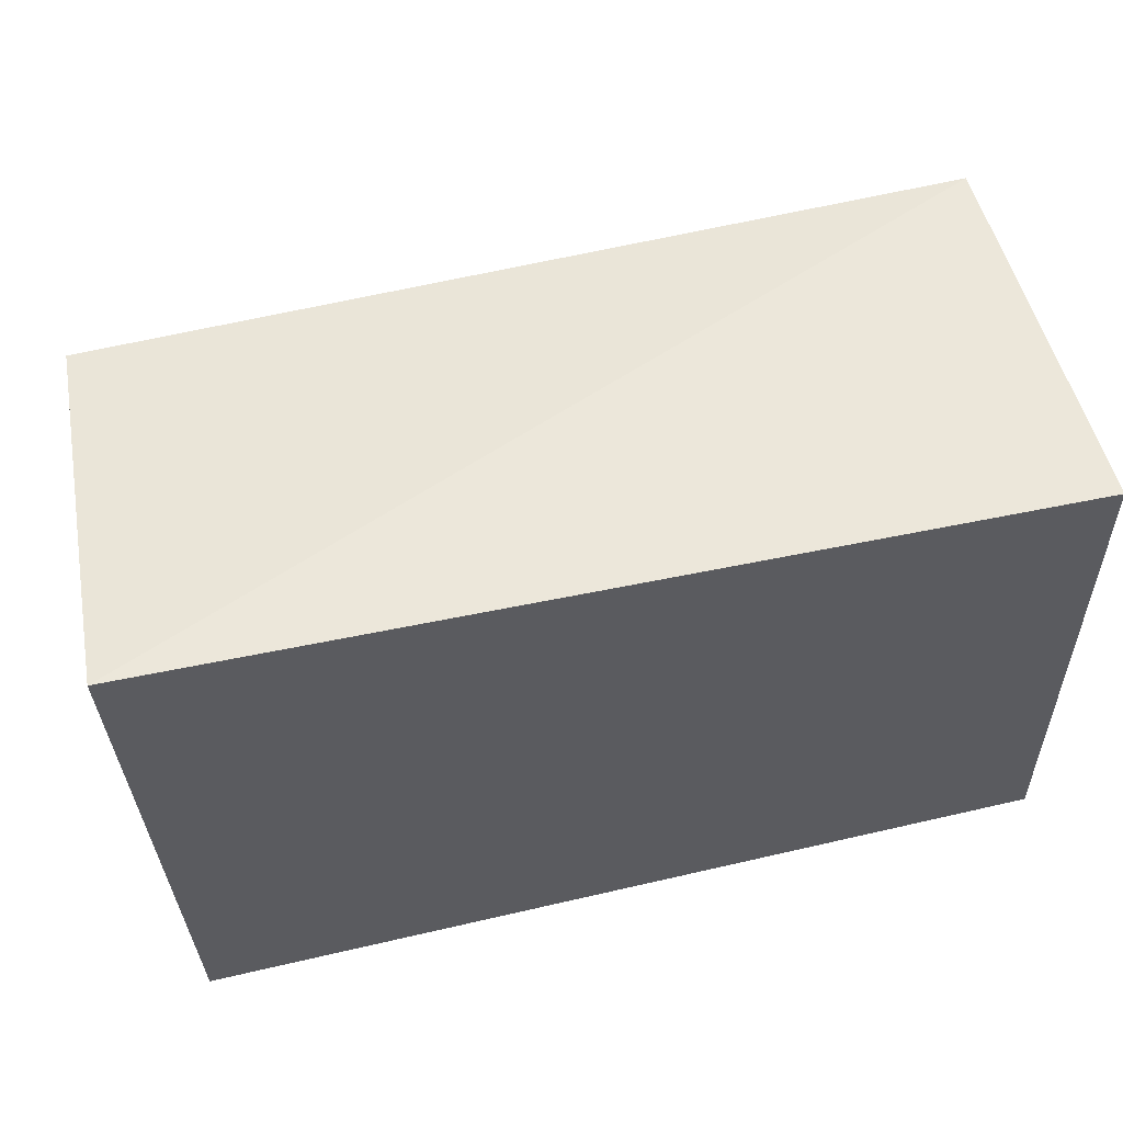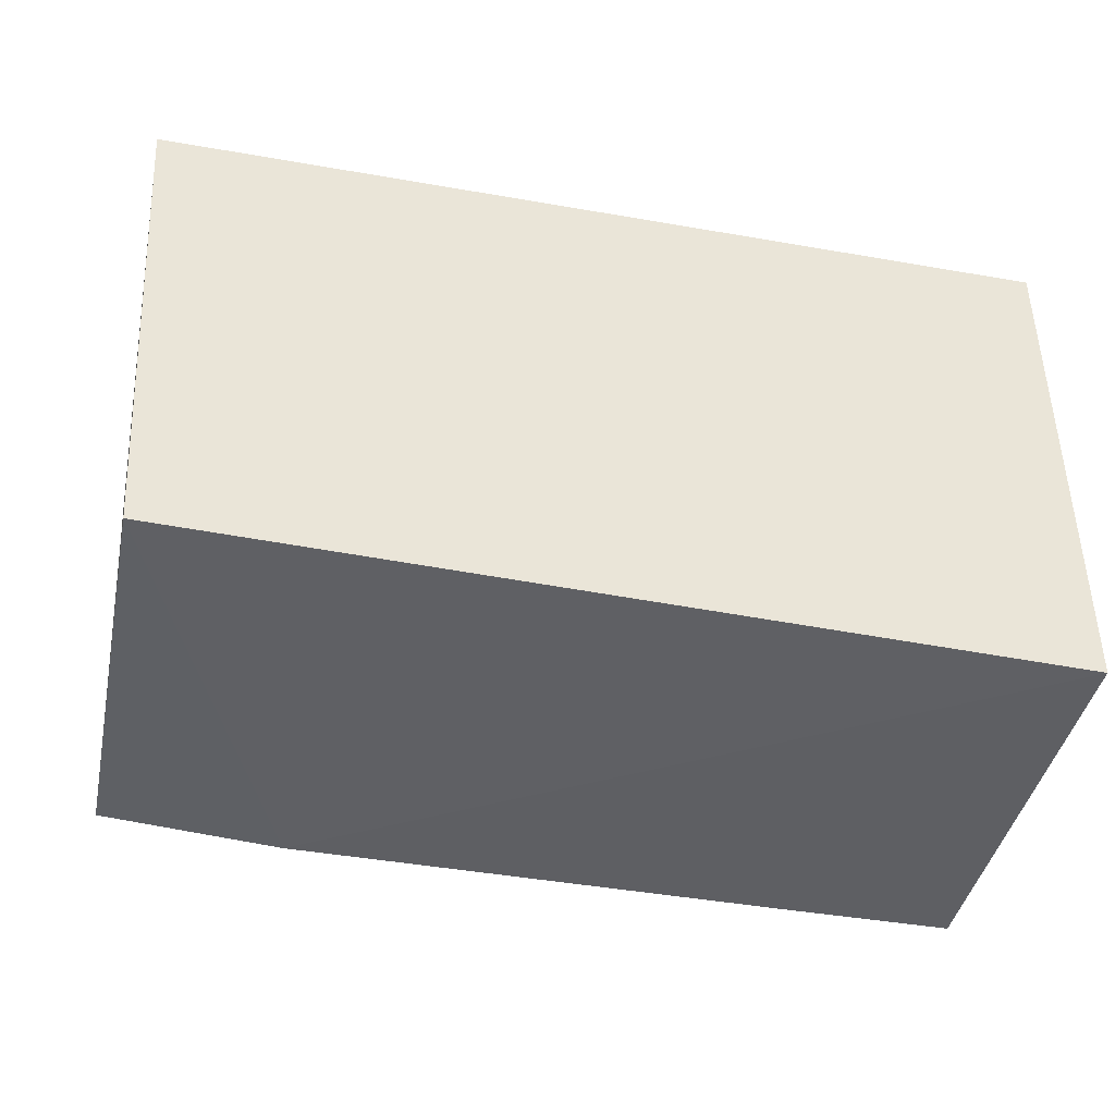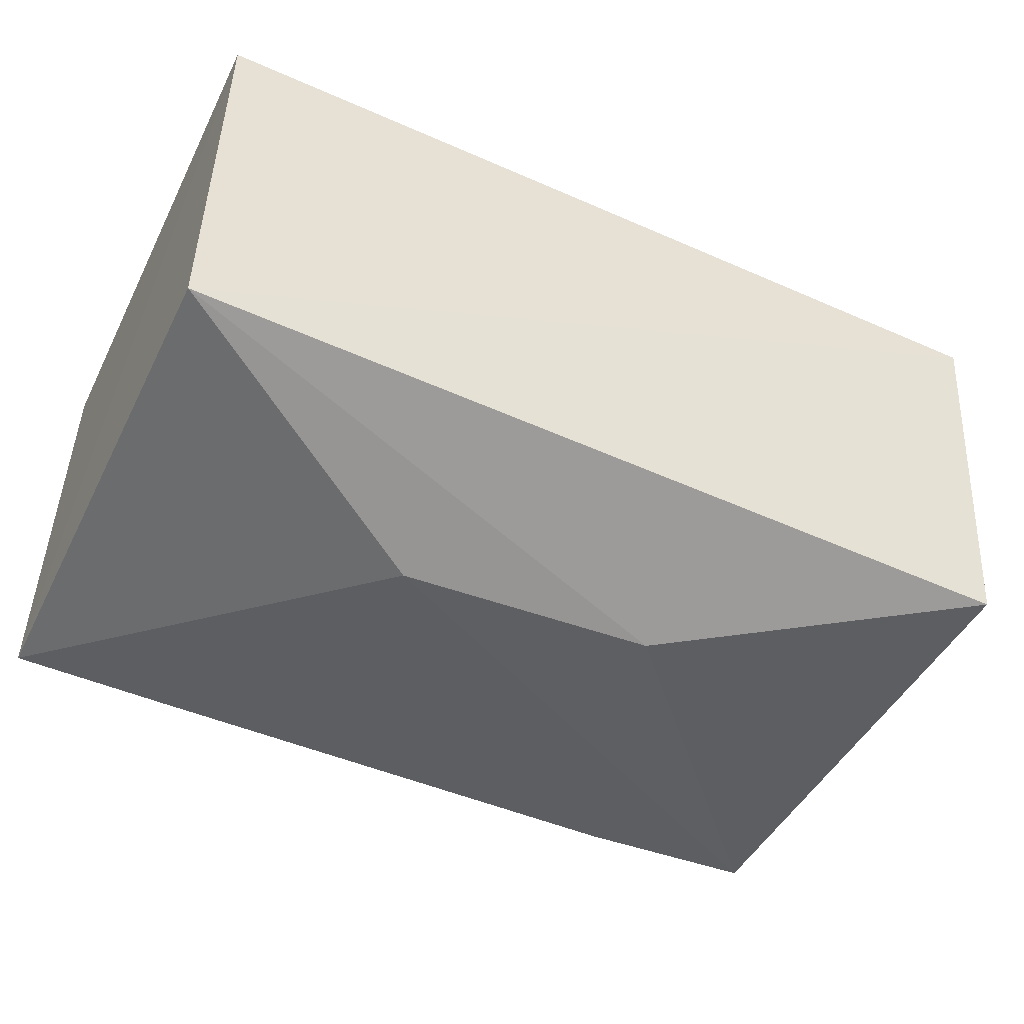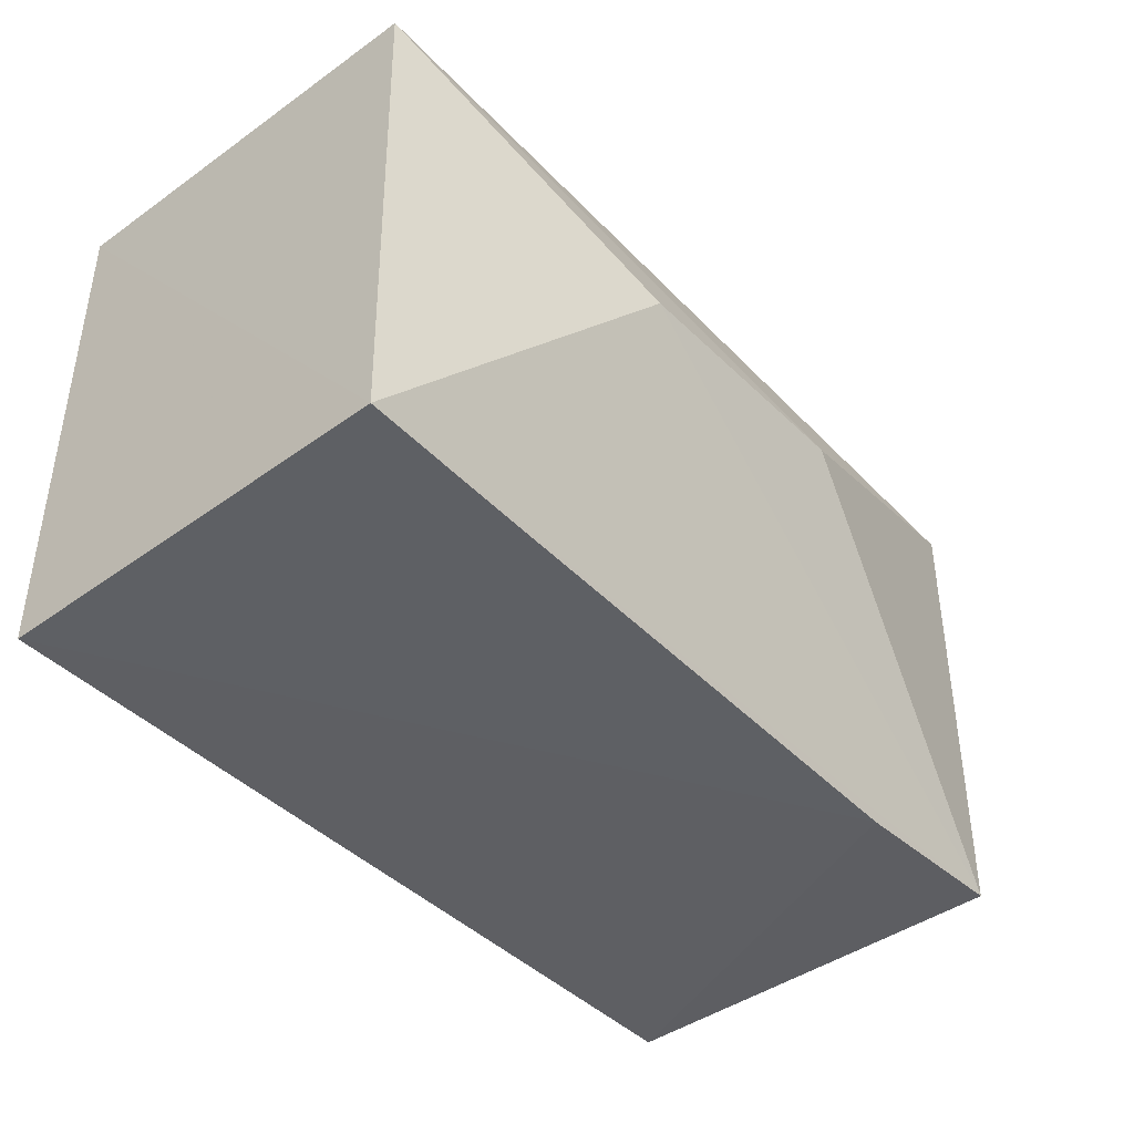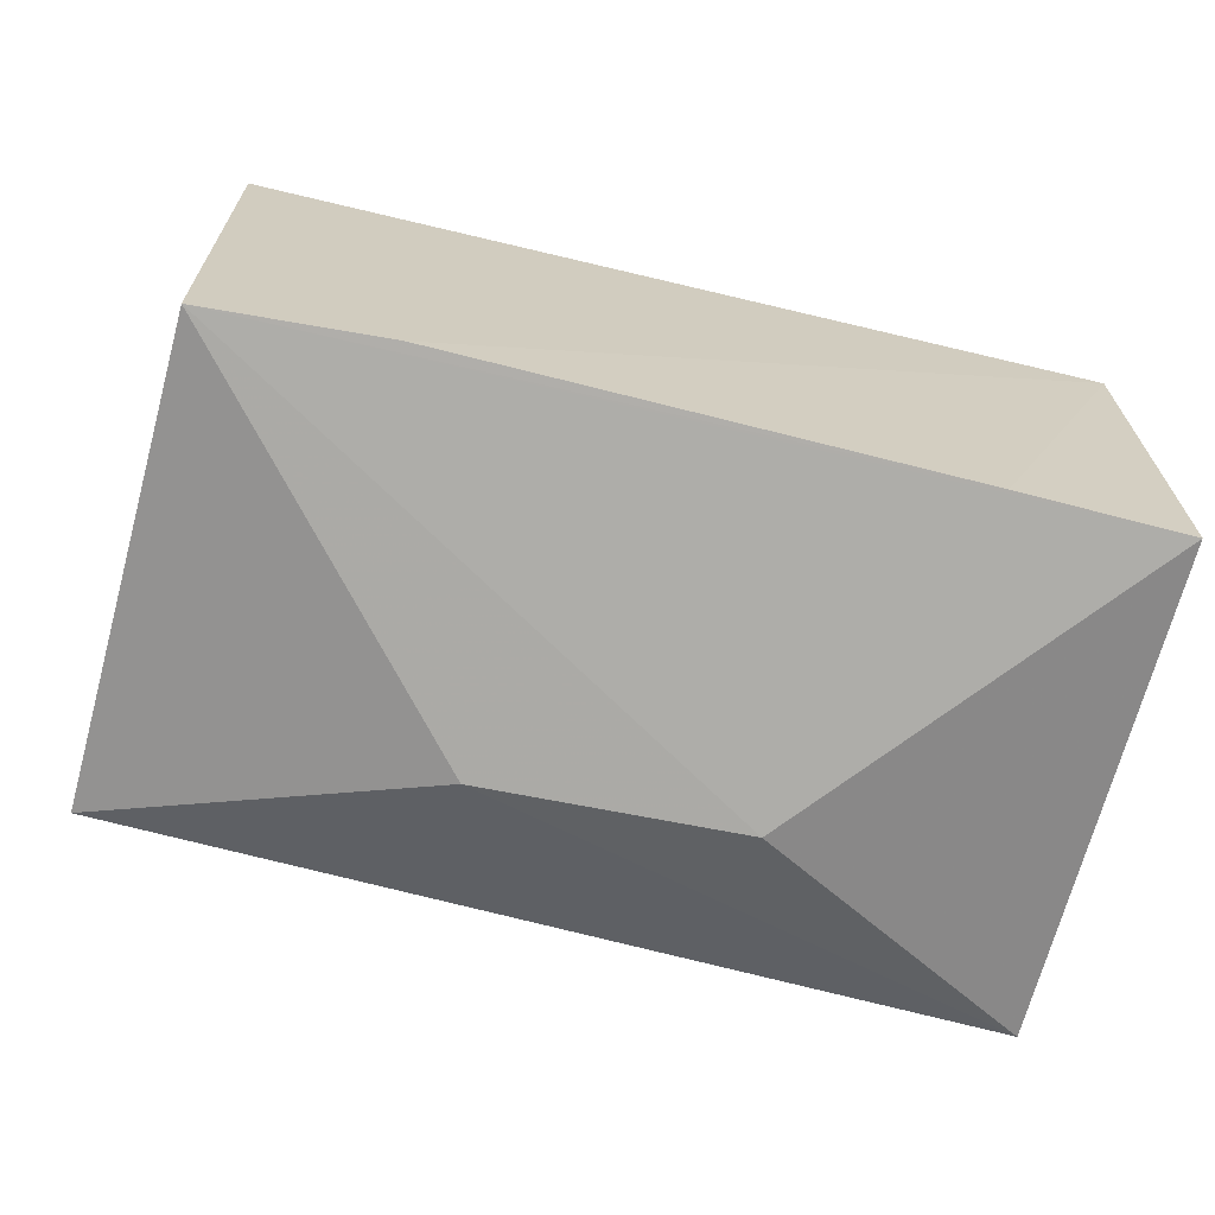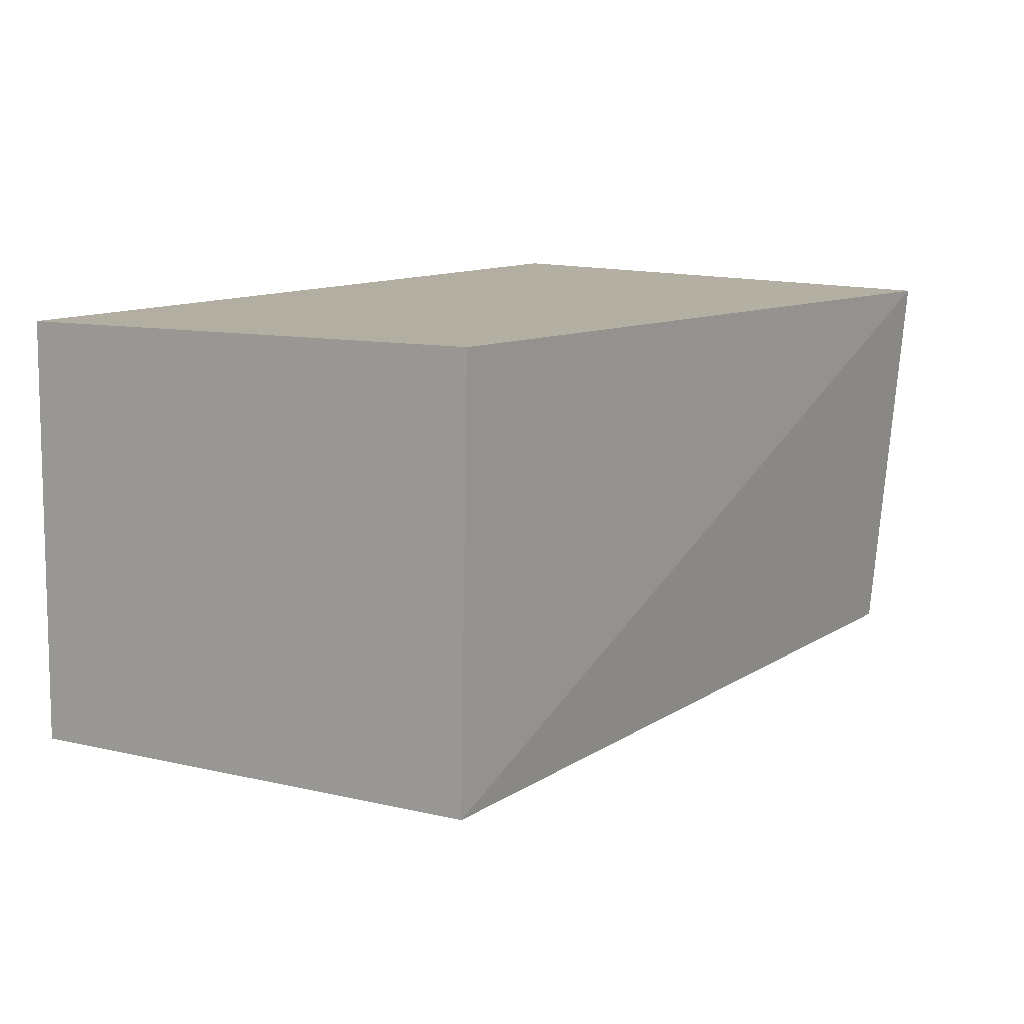
<metadata>
{"format":"obj","ext":"obj","renderer":"f3d","projection":"perspective","resolution":1024,"background":"white","views":[{"elev":53.1,"azim":-13.0,"up":"+Y"},{"elev":-42.0,"azim":-12.3,"up":"+Y"},{"elev":-48.6,"azim":154.2,"up":"+Z"},{"elev":-42.2,"azim":130.9,"up":"+Y"},{"elev":-66.8,"azim":-13.2,"up":"+Z"},{"elev":10.2,"azim":124.8,"up":"+Z"}]}
</metadata>
<code>
v -0.1248 0.03695 0.01857
v -0.1248 0.01989 0.01846
v -0.1248 0.01985 0.004585
v -0.1539 0.03585 0.005414
v -0.1533 0.01989 0.01901
v -0.1248 0.03668 0.005005
v -0.1544 0.03684 0.01843
v -0.1472 0.01948 0.00507
v -0.1345 0.03071 0.002827
v -0.1531 0.01984 0.005113
v -0.1303 0.01973 0.004709
v -0.1431 0.03109 0.003037
f 1 2 3
f 5 2 1
f 6 1 3
f 7 5 1
f 7 6 4
f 7 1 6
f 8 2 5
f 9 6 3
f 10 7 4
f 10 5 7
f 10 8 5
f 10 9 3
f 11 3 2
f 11 2 8
f 11 10 3
f 11 8 10
f 12 4 6
f 12 6 9
f 12 10 4
f 12 9 10

</code>
